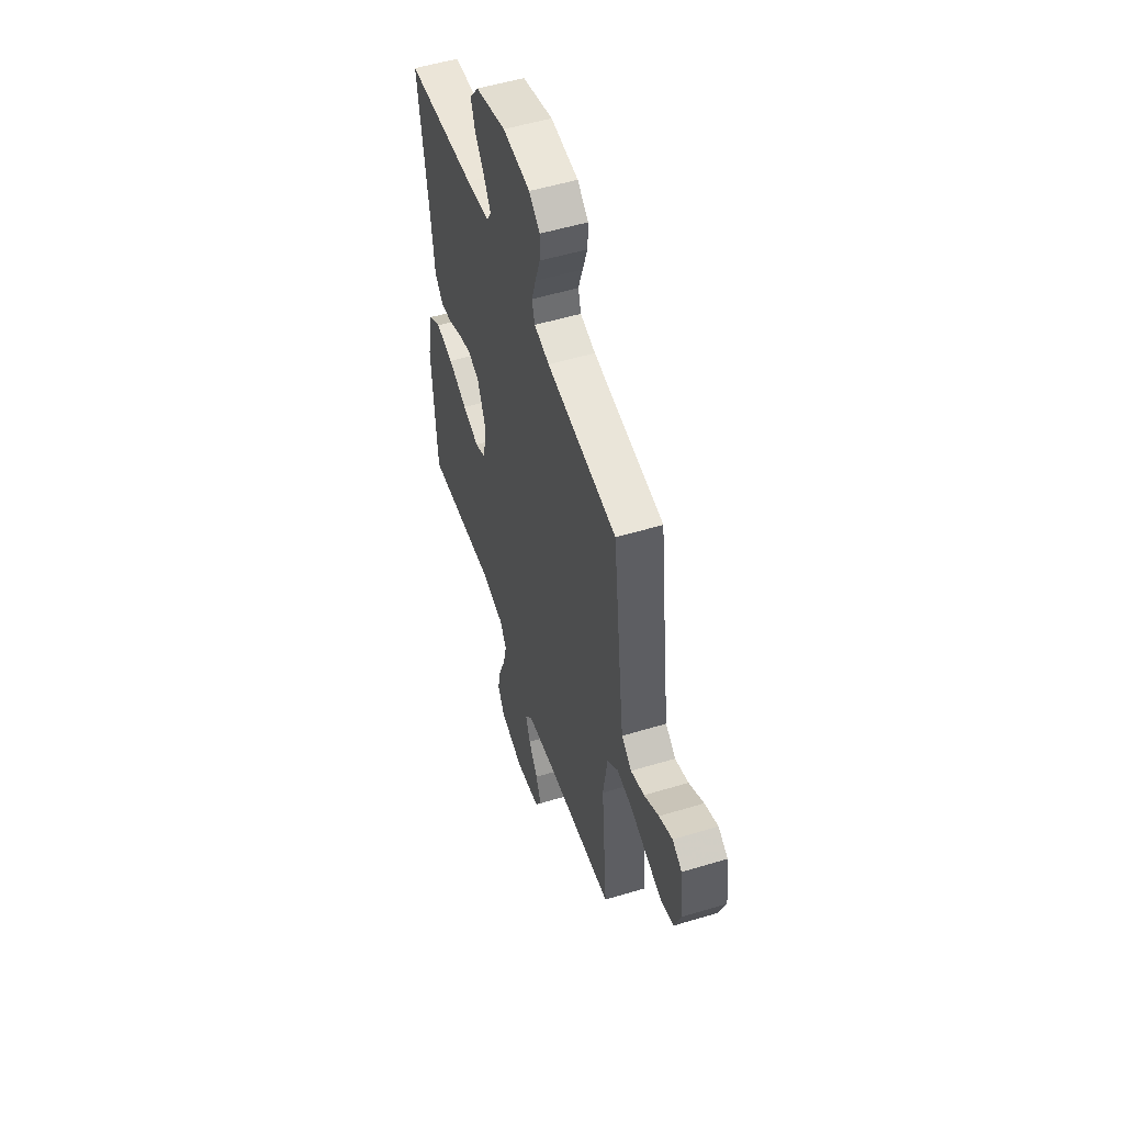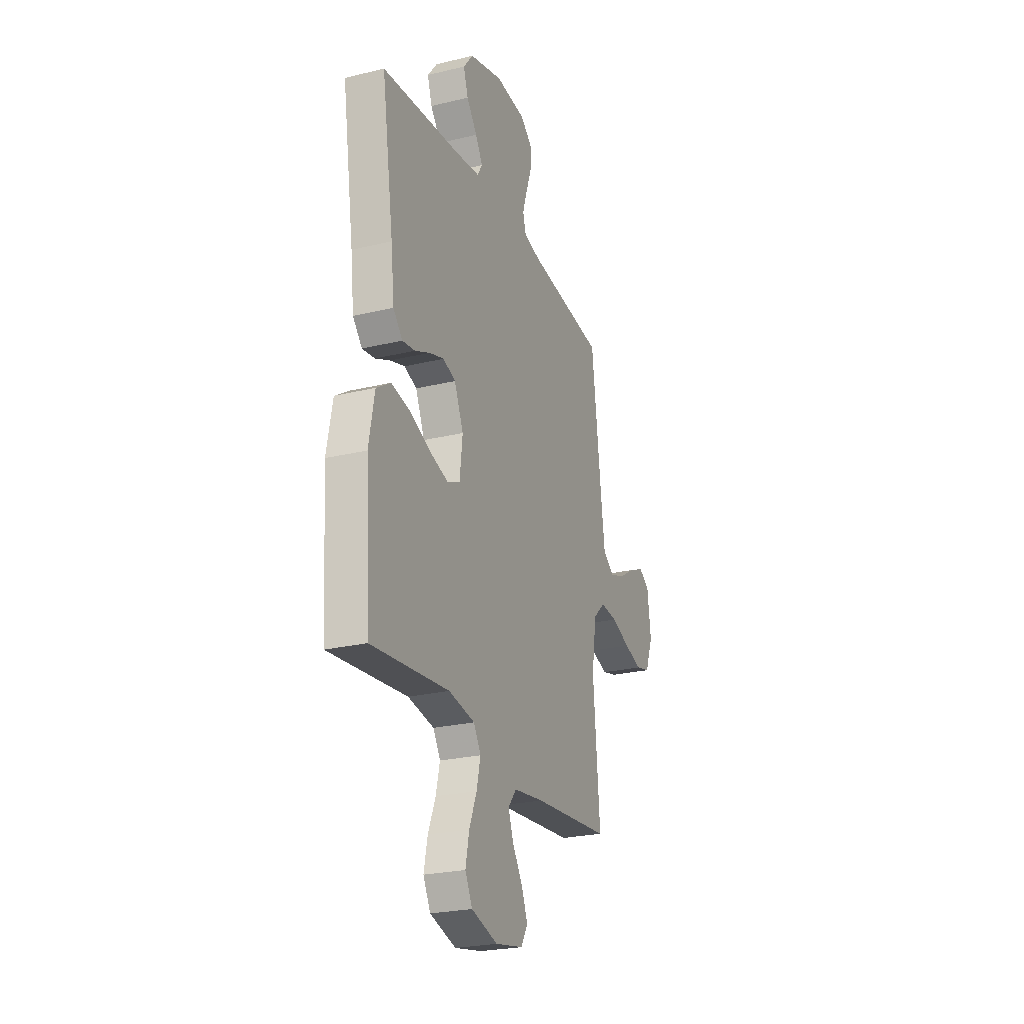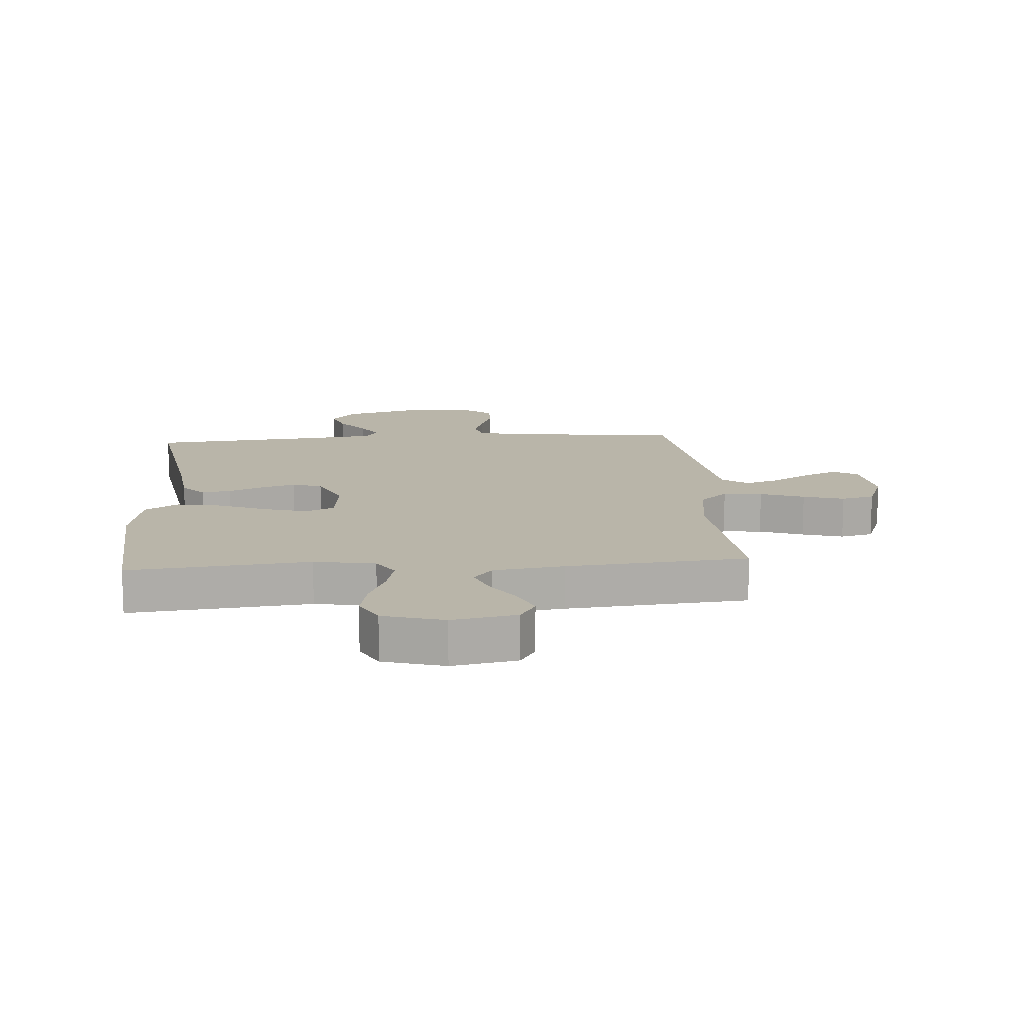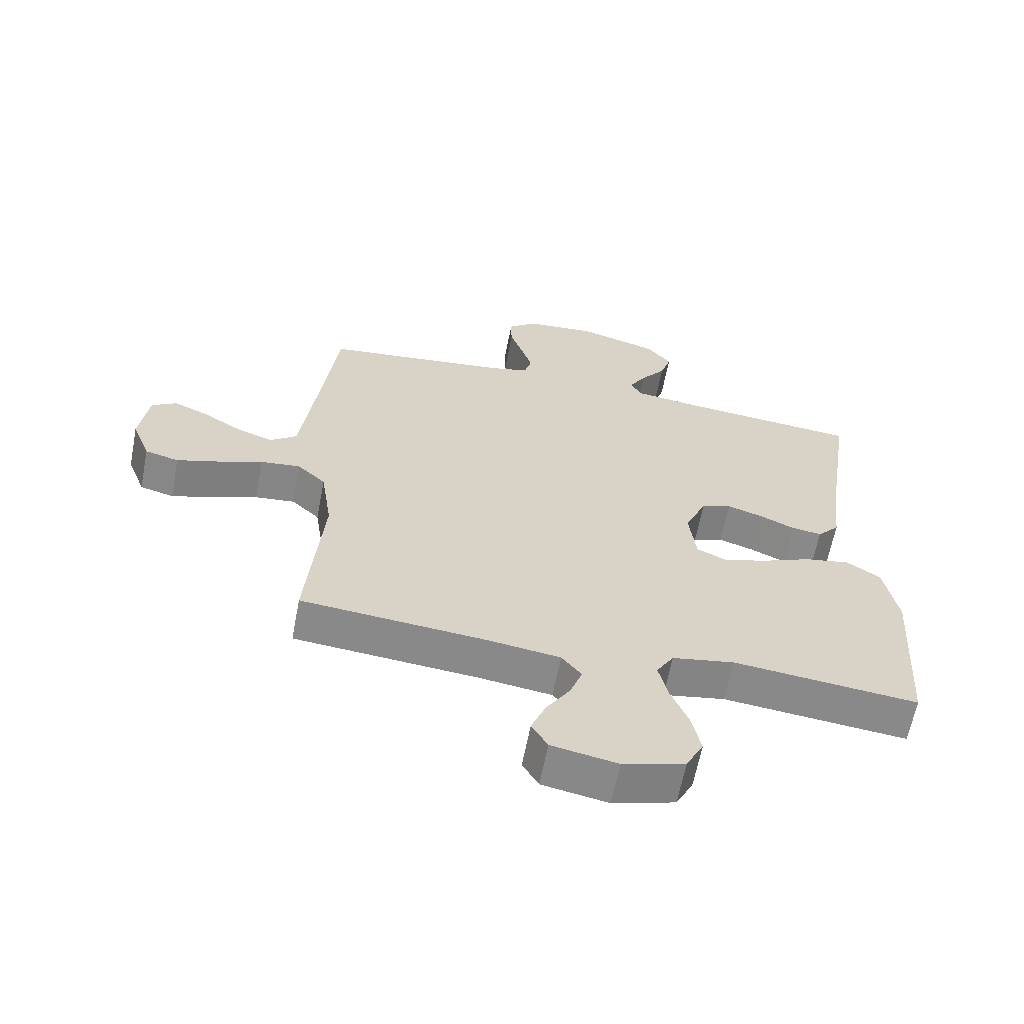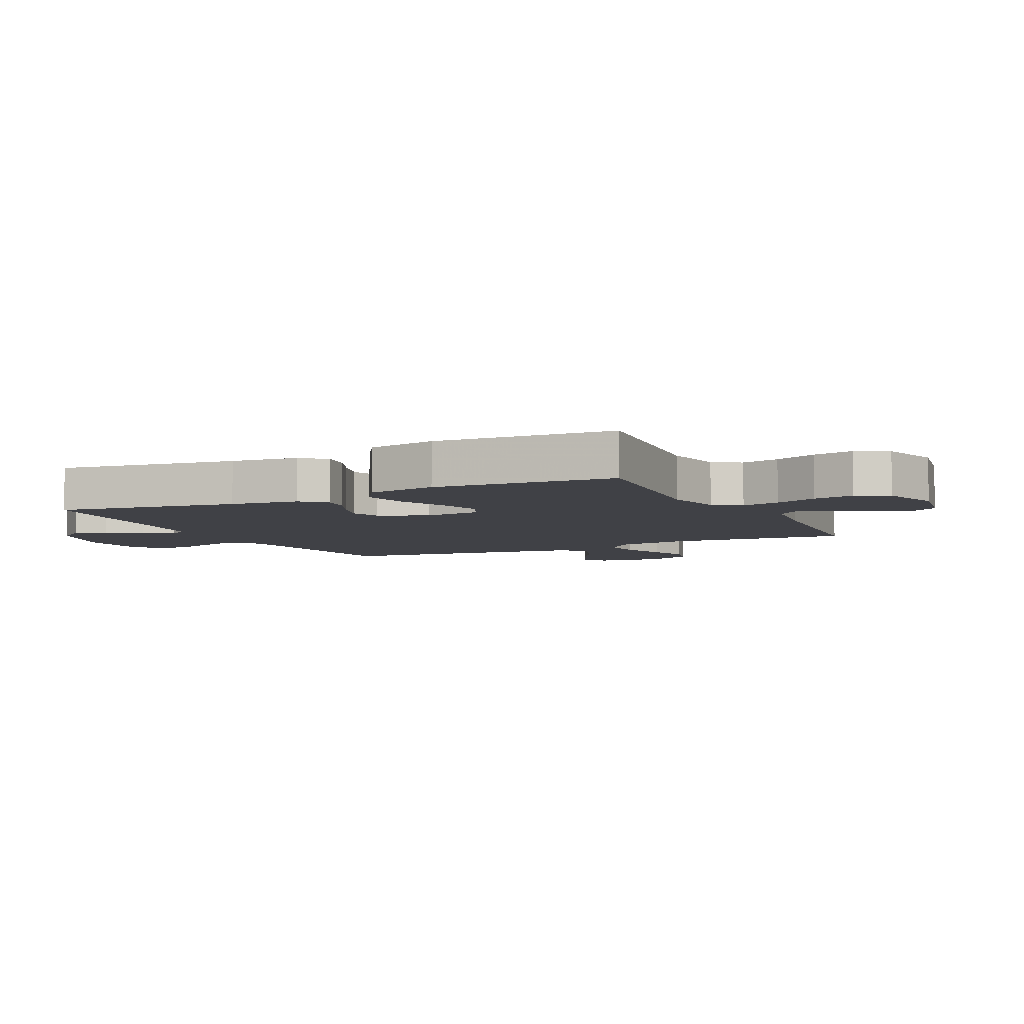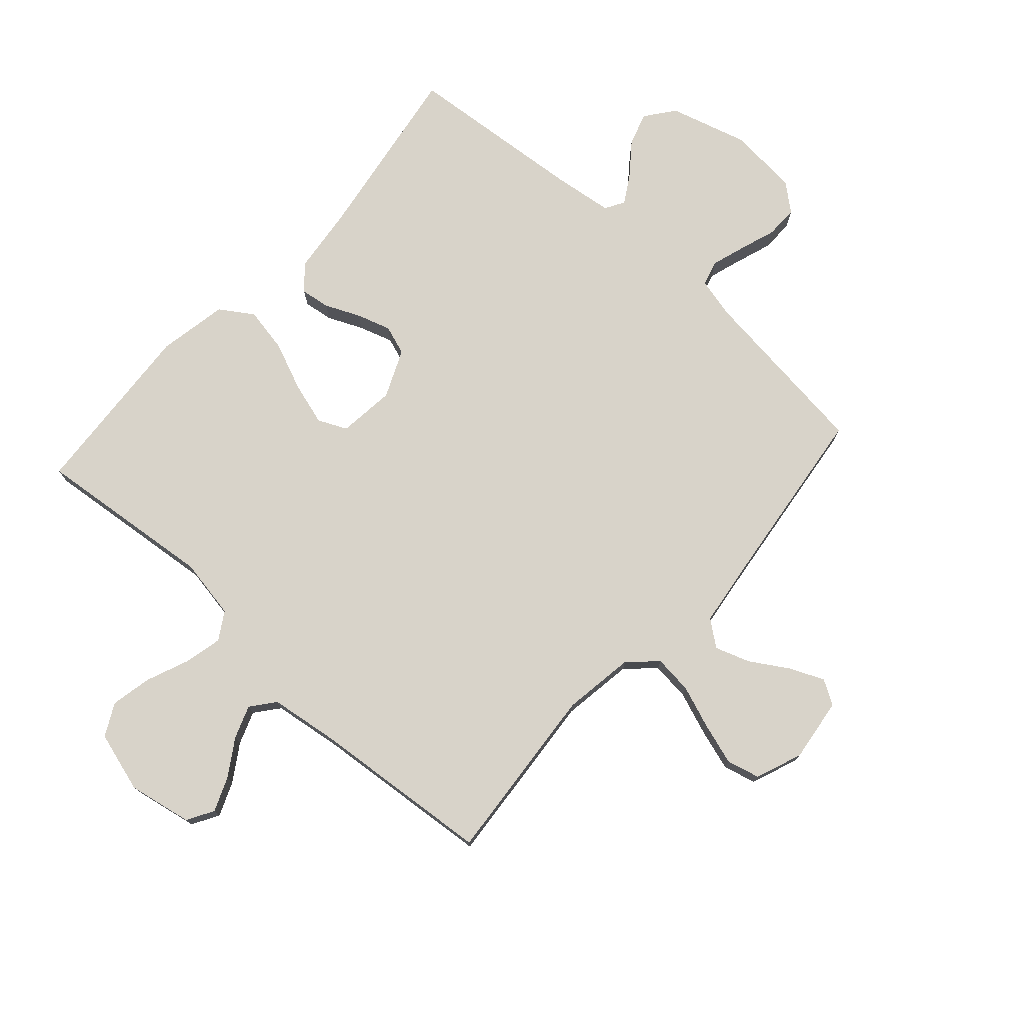
<metadata>
{"format":"obj","ext":"obj","renderer":"f3d","projection":"perspective","resolution":1024,"background":"white","views":[{"elev":52.8,"azim":-108.0,"up":"+Z"},{"elev":-24.9,"azim":111.5,"up":"+Z"},{"elev":13.4,"azim":175.7,"up":"+Y"},{"elev":-62.9,"azim":-10.8,"up":"+Z"},{"elev":-6.0,"azim":116.2,"up":"+Y"},{"elev":76.0,"azim":-138.1,"up":"+Y"}]}
</metadata>
<code>
v -0.5 0.07 -0.5
v -0.474 0.07 -0.2
v -0.492 0.07 -0.08
v -0.538 0.07 -0.037
v -0.603 0.07 -0.044
v -0.676 0.07 -0.071
v -0.744 0.07 -0.092
v -0.799 0.07 -0.078
v -0.829 0.07 0
v -0.815 0.07 0.106
v -0.774 0.07 0.131
v -0.717 0.07 0.106
v -0.654 0.07 0.067
v -0.596 0.07 0.047
v -0.553 0.07 0.08
v -0.537 0.07 0.2
v -0.5 0.07 0.5
v -0.2 0.07 0.536
v -0.135 0.07 0.552
v -0.123 0.07 0.594
v -0.141 0.07 0.65
v -0.162 0.07 0.711
v -0.163 0.07 0.765
v -0.117 0.07 0.803
v 0 0.07 0.813
v 0.13 0.07 0.776
v 0.168 0.07 0.727
v 0.15 0.07 0.672
v 0.109 0.07 0.619
v 0.081 0.07 0.572
v 0.1 0.07 0.54
v 0.2 0.07 0.527
v 0.5 0.07 0.5
v 0.454 0.07 0.2
v 0.441 0.07 0.086
v 0.405 0.07 0.046
v 0.356 0.07 0.053
v 0.298 0.07 0.079
v 0.241 0.07 0.097
v 0.192 0.07 0.08
v 0.157 0.07 0
v 0.168 0.07 -0.095
v 0.216 0.07 -0.117
v 0.287 0.07 -0.096
v 0.368 0.07 -0.062
v 0.443 0.07 -0.048
v 0.498 0.07 -0.084
v 0.52 0.07 -0.2
v 0.5 0.07 -0.5
v 0.2 0.07 -0.469
v 0.099 0.07 -0.487
v 0.071 0.07 -0.533
v 0.086 0.07 -0.597
v 0.115 0.07 -0.668
v 0.129 0.07 -0.736
v 0.101 0.07 -0.79
v 0 0.07 -0.82
v -0.107 0.07 -0.8
v -0.133 0.07 -0.756
v -0.11 0.07 -0.699
v -0.071 0.07 -0.638
v -0.051 0.07 -0.583
v -0.083 0.07 -0.543
v -0.2 0.07 -0.527
v -0.5 0 -0.5
v -0.474 0 -0.2
v -0.492 0 -0.08
v -0.538 0 -0.037
v -0.603 0 -0.044
v -0.676 0 -0.071
v -0.744 0 -0.092
v -0.799 0 -0.078
v -0.829 0 0
v -0.815 0 0.106
v -0.774 0 0.131
v -0.717 0 0.106
v -0.654 0 0.067
v -0.596 0 0.047
v -0.553 0 0.08
v -0.537 0 0.2
v -0.5 0 0.5
v -0.2 0 0.536
v -0.135 0 0.552
v -0.123 0 0.594
v -0.141 0 0.65
v -0.162 0 0.711
v -0.163 0 0.765
v -0.117 0 0.803
v 0 0 0.813
v 0.13 0 0.776
v 0.168 0 0.727
v 0.15 0 0.672
v 0.109 0 0.619
v 0.081 0 0.572
v 0.1 0 0.54
v 0.2 0 0.527
v 0.5 0 0.5
v 0.454 0 0.2
v 0.441 0 0.086
v 0.405 0 0.046
v 0.356 0 0.053
v 0.298 0 0.079
v 0.241 0 0.097
v 0.192 0 0.08
v 0.157 0 0
v 0.168 0 -0.095
v 0.216 0 -0.117
v 0.287 0 -0.096
v 0.368 0 -0.062
v 0.443 0 -0.048
v 0.498 0 -0.084
v 0.52 0 -0.2
v 0.5 0 -0.5
v 0.2 0 -0.469
v 0.099 0 -0.487
v 0.071 0 -0.533
v 0.086 0 -0.597
v 0.115 0 -0.668
v 0.129 0 -0.736
v 0.101 0 -0.79
v 0 0 -0.82
v -0.107 0 -0.8
v -0.133 0 -0.756
v -0.11 0 -0.699
v -0.071 0 -0.638
v -0.051 0 -0.583
v -0.083 0 -0.543
v -0.2 0 -0.527
f 59 60 61
f 58 59 61
f 57 58 61
f 56 57 61
f 55 56 61
f 54 55 61
f 53 54 61
f 52 53 61 62
f 51 52 62 63
f 48 49 50
f 47 48 50
f 46 47 50
f 45 46 50
f 44 45 50
f 43 44 50 51
f 51 63 64
f 43 51 64
f 42 43 64
f 36 37 38
f 35 36 38
f 34 35 38
f 34 38 39
f 33 34 39
f 32 33 39
f 31 32 39 40
f 27 28 29
f 26 27 29
f 25 26 29
f 24 25 29
f 23 24 29
f 22 23 29
f 21 22 29
f 20 21 29 30
f 31 40 41
f 30 31 41
f 20 30 41
f 19 20 41
f 11 12 13
f 10 11 13
f 9 10 13
f 8 9 13
f 7 8 13
f 6 7 13
f 5 6 13
f 4 5 13 14
f 3 4 14 15
f 64 1 2
f 42 64 2
f 41 42 2
f 19 41 2
f 18 19 2
f 3 15 16
f 17 18 2 3
f 3 16 17
f 125 124 123
f 125 123 122
f 125 122 121
f 125 121 120
f 125 120 119
f 125 119 118
f 125 118 117
f 126 125 117 116
f 127 126 116 115
f 114 113 112
f 114 112 111
f 114 111 110
f 114 110 109
f 114 109 108
f 115 114 108 107
f 128 127 115
f 128 115 107
f 128 107 106
f 102 101 100
f 102 100 99
f 102 99 98
f 103 102 98
f 103 98 97
f 103 97 96
f 104 103 96 95
f 93 92 91
f 93 91 90
f 93 90 89
f 93 89 88
f 93 88 87
f 93 87 86
f 93 86 85
f 94 93 85 84
f 105 104 95
f 105 95 94
f 105 94 84
f 105 84 83
f 77 76 75
f 77 75 74
f 77 74 73
f 77 73 72
f 77 72 71
f 77 71 70
f 77 70 69
f 78 77 69 68
f 79 78 68 67
f 66 65 128
f 66 128 106
f 66 106 105
f 66 105 83
f 66 83 82
f 80 79 67
f 67 66 82 81
f 81 80 67
f 1 65 66 2
f 2 66 67 3
f 3 67 68 4
f 4 68 69 5
f 5 69 70 6
f 6 70 71 7
f 7 71 72 8
f 8 72 73 9
f 9 73 74 10
f 10 74 75 11
f 11 75 76 12
f 12 76 77 13
f 13 77 78 14
f 14 78 79 15
f 15 79 80 16
f 16 80 81 17
f 17 81 82 18
f 18 82 83 19
f 19 83 84 20
f 20 84 85 21
f 21 85 86 22
f 22 86 87 23
f 23 87 88 24
f 24 88 89 25
f 25 89 90 26
f 26 90 91 27
f 27 91 92 28
f 28 92 93 29
f 29 93 94 30
f 30 94 95 31
f 31 95 96 32
f 32 96 97 33
f 33 97 98 34
f 34 98 99 35
f 35 99 100 36
f 36 100 101 37
f 37 101 102 38
f 38 102 103 39
f 39 103 104 40
f 40 104 105 41
f 41 105 106 42
f 42 106 107 43
f 43 107 108 44
f 44 108 109 45
f 45 109 110 46
f 46 110 111 47
f 47 111 112 48
f 48 112 113 49
f 49 113 114 50
f 50 114 115 51
f 51 115 116 52
f 52 116 117 53
f 53 117 118 54
f 54 118 119 55
f 55 119 120 56
f 56 120 121 57
f 57 121 122 58
f 58 122 123 59
f 59 123 124 60
f 60 124 125 61
f 61 125 126 62
f 62 126 127 63
f 63 127 128 64
f 64 128 65 1

</code>
